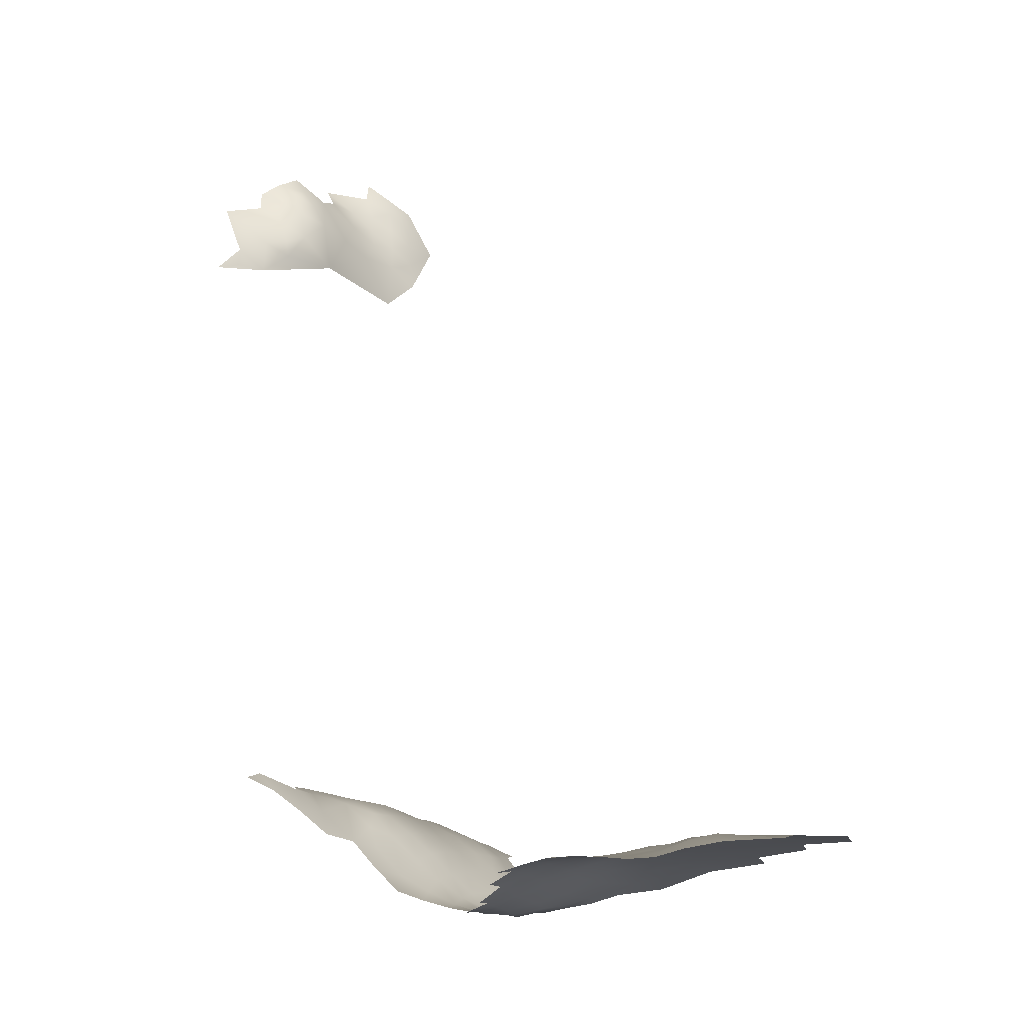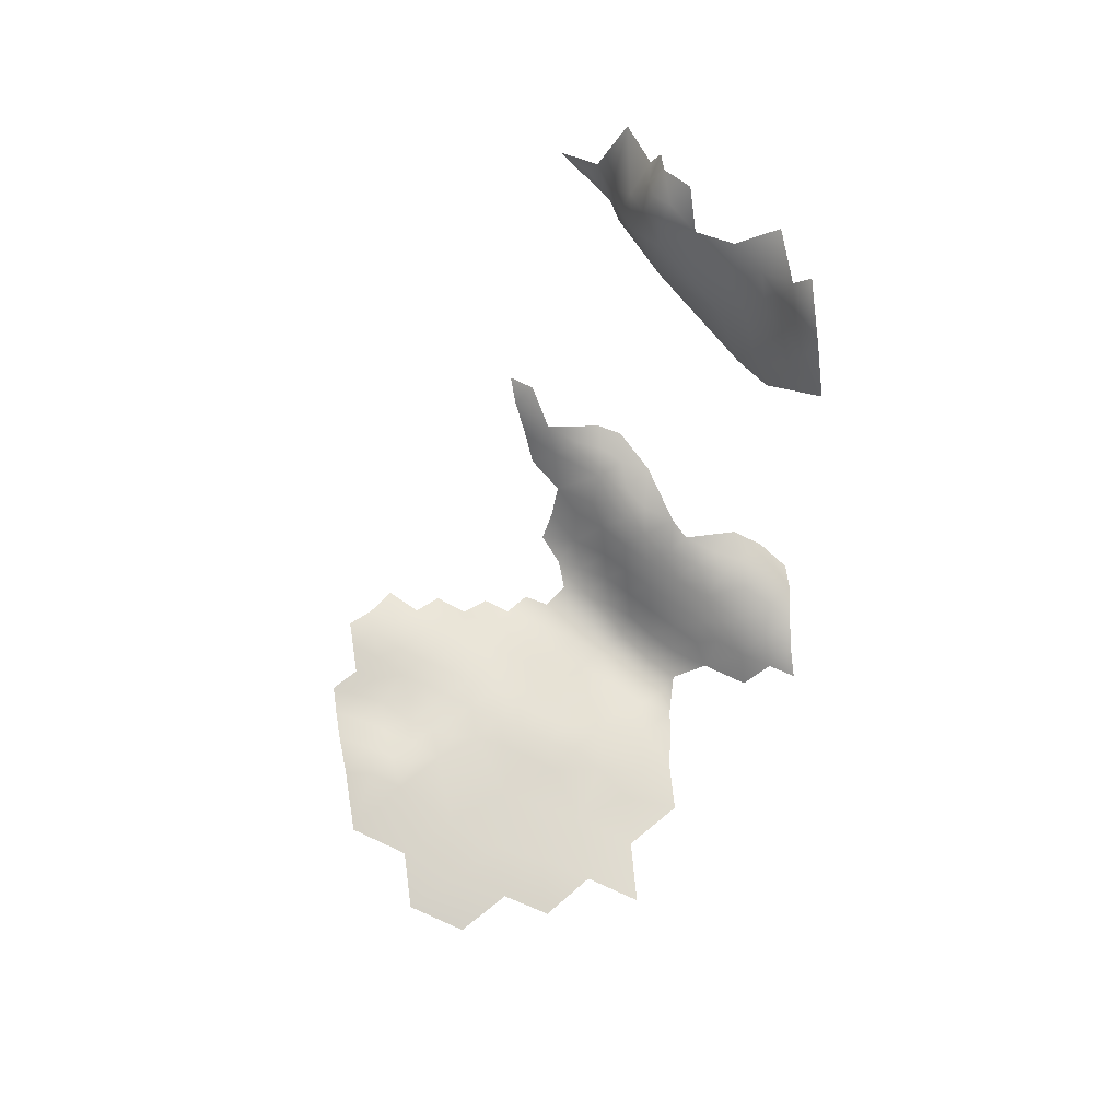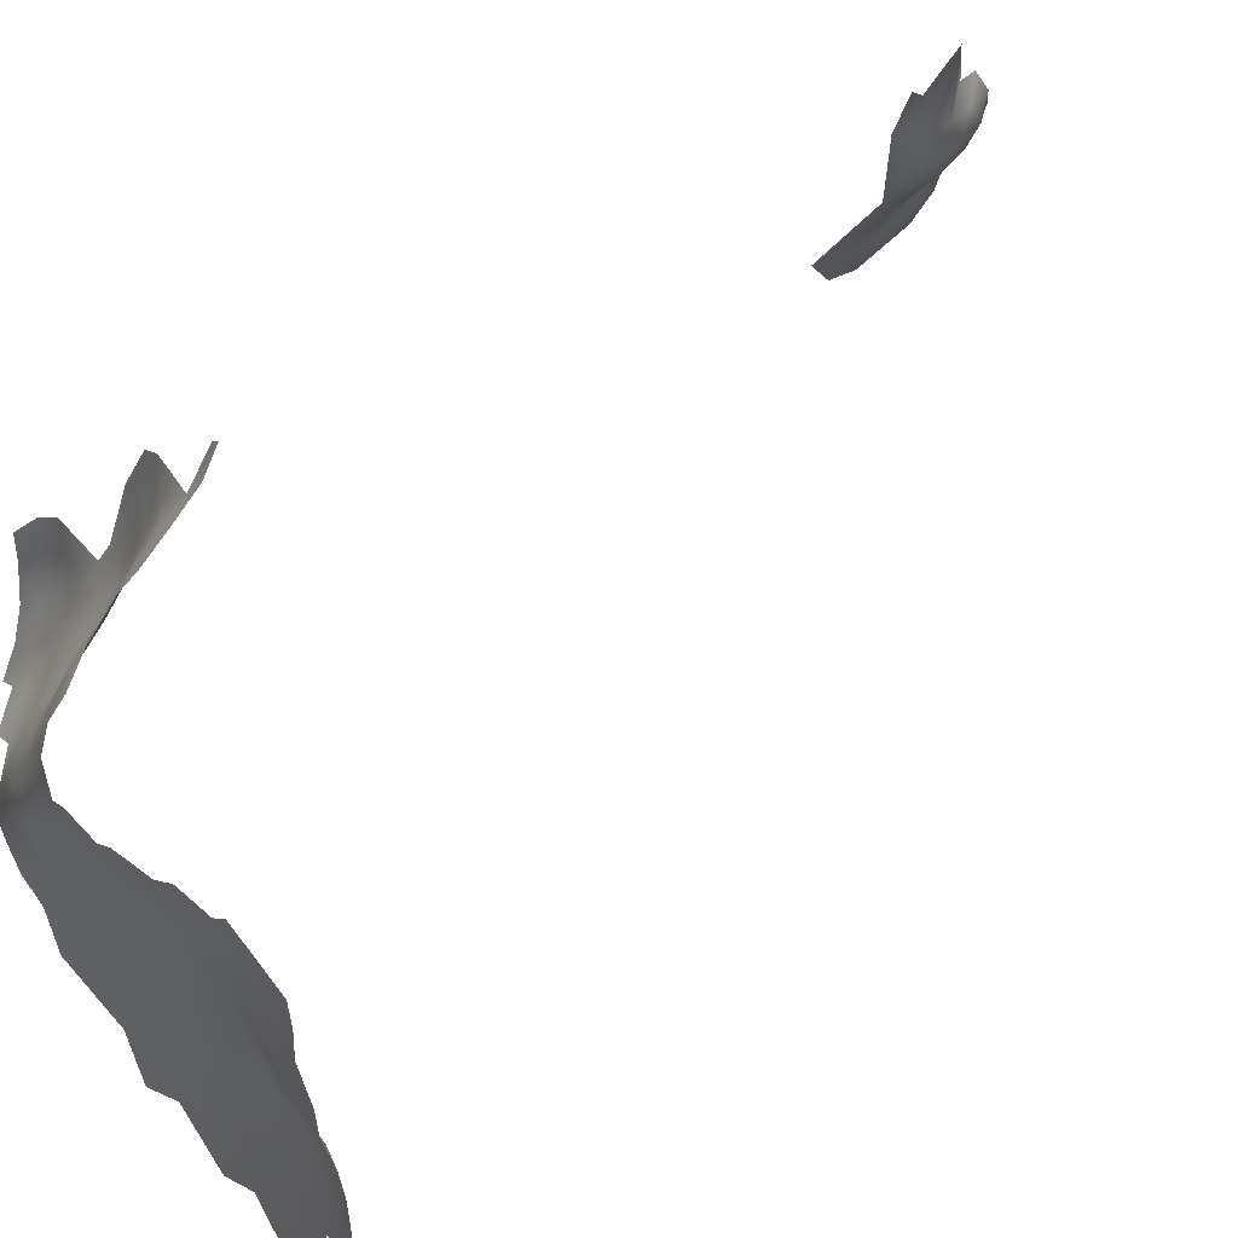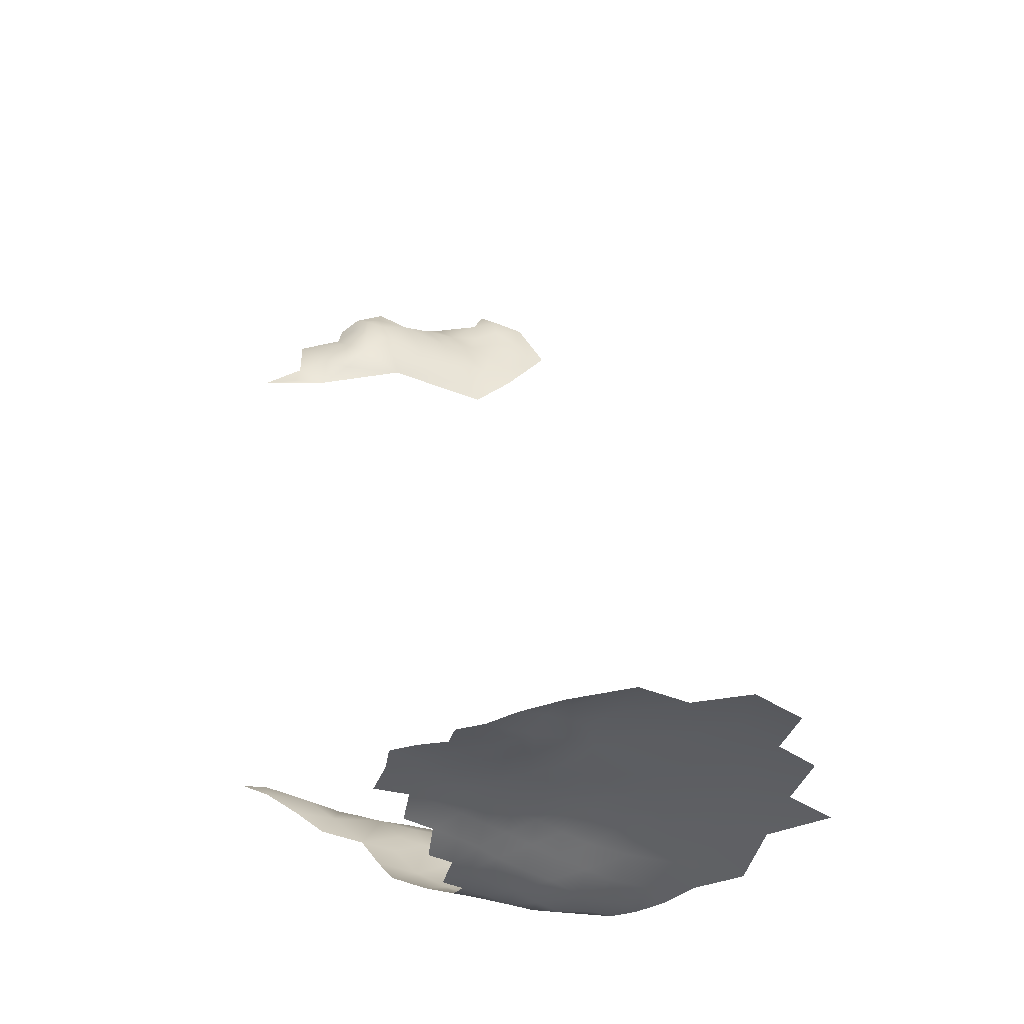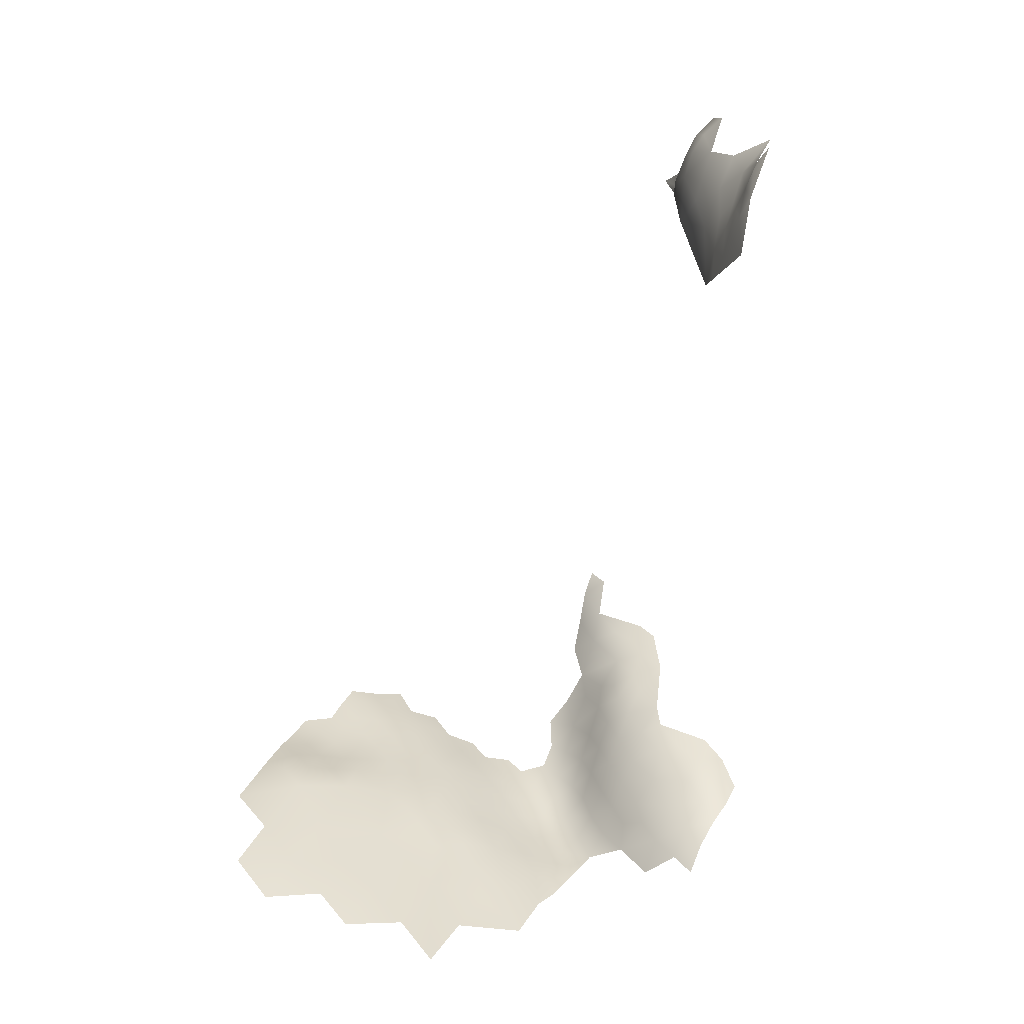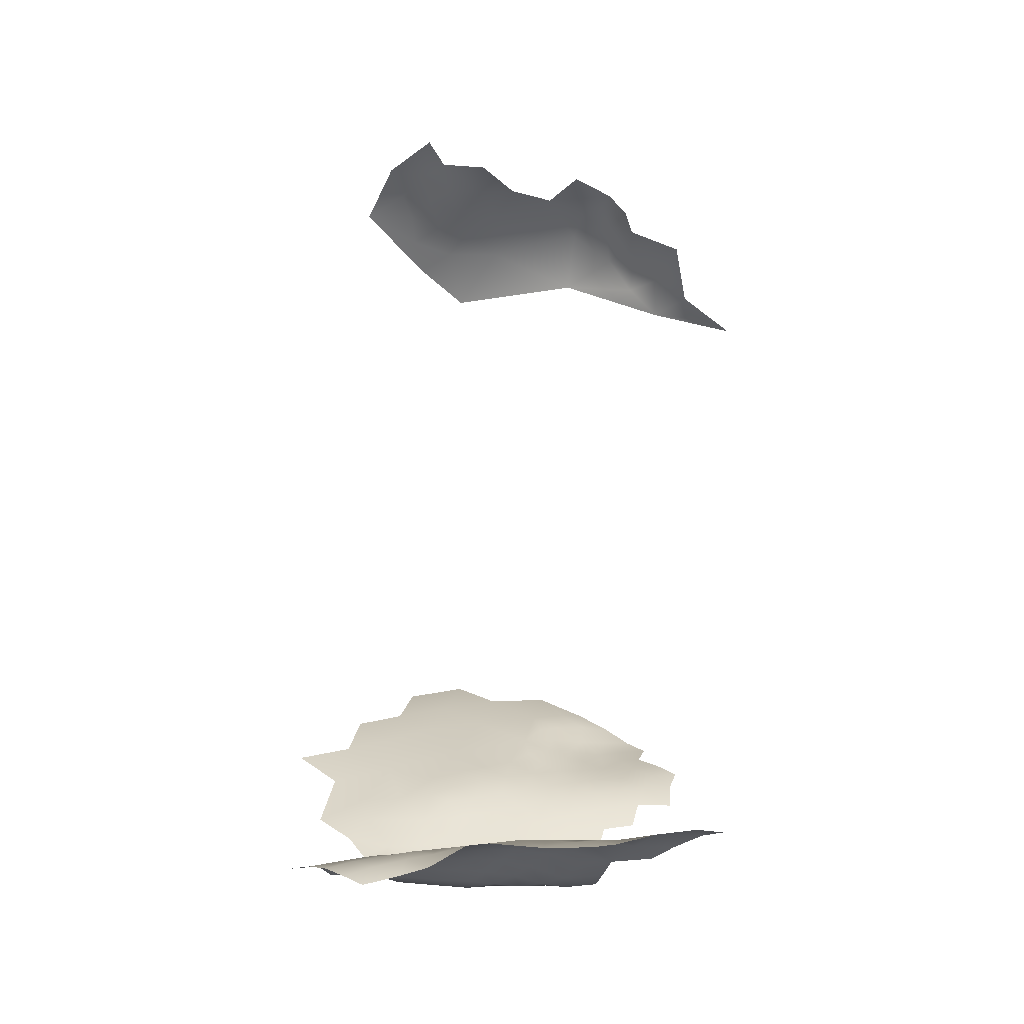
<metadata>
{"format":"obj","ext":"obj","renderer":"f3d","projection":"perspective","resolution":1024,"background":"white","views":[{"elev":-10.5,"azim":-108.4,"up":"+Z"},{"elev":76.8,"azim":-7.9,"up":"+Z"},{"elev":41.2,"azim":-121.3,"up":"+Y"},{"elev":-30.3,"azim":-73.5,"up":"+Z"},{"elev":36.1,"azim":24.0,"up":"+Z"},{"elev":17.8,"azim":133.2,"up":"+Z"}]}
</metadata>
<code>
v -1028 370.9 647
v -1019 375.4 644.5
v -1019 380.5 642.9
v -1023 378.3 644.9
v -1023 383.1 643.3
v -1027 380.9 645.2
v -1027 385.5 643.7
v -1031 383.5 645.4
v -1031 378.6 646.2
v -1027 376 646.2
v -1031 388.2 644.1
v -1036 386.1 645.6
v -1035 381.2 646.3
v -1023 373.2 646.1
v -1031 393.6 642
v -1036 391.3 644.1
v -1027 390.3 641.7
v -1022 387.4 641.3
v -1022 392.5 639.2
v -1018 389.8 639.1
v -1014 372.4 643.8
v -1014 377.6 642.2
v -1014 392.6 637.4
v -1015 388 638.7
v -1011 390.4 637.6
v -1011 385.5 638.4
v -1006 387.9 637.6
v -1007 393.2 638.3
v -1019 385.2 641
v -1007 398 639.6
v -1015 383.2 640.4
v -1003 395.8 641.1
v -1002 390.7 638.9
v -1040 395.5 643.7
v -989.8 425.5 767.1
v -1019 370.4 645.9
v -1023 368 647.1
v -1018 365.2 646.7
v -1014 367.4 645.2
v -1010 403.1 641
v -1010 380.2 639.8
v -1006 382.7 637.9
v -985.6 417.9 774.8
v -988.4 417 771.5
v -988.5 425.3 770.2
v -988.6 422 772.3
v -990.5 422.1 768.4
v -990.4 419 770.2
v -1010 374.4 641.4
v -1010 369.1 643.1
v -1005 370.9 640.7
v -1006 376.8 639.1
v -1000 373.4 638.2
v -1048 380.7 646.2
v -1048 385.6 646.3
v -1048 376 646.3
v -1044 382.8 646.3
v -1048 371.2 646.9
v -1053 373.4 646.1
v -1044 368.6 647.6
v -1044 374.1 646.5
v -1045 378.7 646.5
v -1039 383.9 646.1
v -1040 389.1 645.5
v -966.4 368.1 648.1
v -966.4 373.2 650.3
v -970.9 376 650.6
v -970.6 370.7 647.8
v -965.9 378.2 651.8
v -965 383.7 652.7
v -975.9 379.4 651
v -975.5 373.7 647.6
v -965.2 388.4 652.6
v -969.4 392.9 654.2
v -974 395.7 655.2
v -978.1 392.3 654.9
v -973.8 390.3 654.9
v -977.4 388.1 654.4
v -973.4 385 653.9
v -969.1 387.1 654.1
v -981.8 390.4 654
v -980.5 385 651.8
v -975.5 368.8 643.5
v -1040 378.8 646.4
v -1010 364.4 644.9
v -1036 376.3 646.6
v -992 418.4 766.2
v -1012 425.7 657.8
v -1010 420.5 654.3
v -1008 427.3 660.8
v -1044 392.1 645.1
v -1014 362.3 646.1
v -1019 360.1 647.1
v -1014 356.9 646.3
v -1009 360.3 645.3
v -1005 356.2 644.6
v -985.5 412.6 770.9
v -980.4 409.4 772.6
v -1032 368.8 647.5
v -1032 373.6 646.9
v -993.1 422.5 763.6
v -994.6 421.6 759.5
v -993.5 418 761
v -990.2 412.3 756.6
v -990.2 413.4 764.7
v -994.8 421.3 756.7
v -1022 362.4 647.5
v -989.8 415.4 768.6
v -1002 385.2 637.3
v -1002 380.1 637
v -997.1 382.4 637.6
v -998.2 388.1 640
v -1044 387.6 646.2
v -969.4 381.5 653.1
v -994.9 389.2 644.2
v -991.2 389.2 648.3
v -986.1 388.8 651.1
v -990.9 393.2 651.5
v -990.7 397.7 654.6
v -994.8 392.9 647.8
v -986.4 393.8 654.2
v -991.2 385.2 644.6
v -986.7 384.9 648.2
v -994.9 385.3 640.8
v -991.5 381.2 640.9
v -987 381.1 644.9
v -982.2 380.7 648.3
v -987.5 377.1 641.5
v -998.5 392.9 643.3
v -994.6 396.9 651.3
v -994.2 400.9 654.6
v -998.4 401.1 650.7
v -998.3 396.7 646.6
v -990.2 402.3 656.8
v -1039 374.1 646.7
v -1040 369.9 647.5
v -1036 371.7 647.3
v -1035 367.3 648.3
v -983.2 395.7 655.9
v -1006 420.2 658.2
v -1001 416.3 657.8
v -996.6 414.4 658.5
v -996.6 418.6 659.2
v -992.7 416.5 659.3
v -993.2 411.4 658.3
v -997.9 409.7 656.4
v -993 406.2 657.1
v -988.5 409.3 658.3
v -999.5 405.6 652.3
v -1005 415.7 654.6
v -1004 400.9 643.8
v -1003 405.2 648.6
v -1006 410.1 649.6
v -1007 406.5 644.9
v -1027 364.8 647.7
v -995.4 425.9 753.3
v -995.3 425.6 758.7
v -998 431.1 753.1
v -1001 435.5 751.2
v -1053 378.2 645.8
v -1053 368.4 647.5
v -985.3 399.1 656.8
v -1048 390.1 645.9
v -1040 365.2 648.6
v -1044 363.1 649.4
v -1040 361.5 649.8
v -1035 361.7 648.9
v -1032 365.6 648.2
v -1010 415.9 650.6
v -1012 430.1 659.9
v -992.6 377.4 638.2
v -996.7 430.7 756.4
v -983.5 377.6 645.2
v -979.4 376.8 647.8
v -982.2 373.3 642.6
v -988.3 372.7 638.7
v -997.6 377.7 636.7
v -996.3 404.1 654.8
v -1043 357.1 650.1
v -1048 360.3 650.1
v -1048 365.7 649
v -1052 361.4 648.8
v -990 366.2 638.1
v -990.6 361 639
v -995.4 362.9 640
v -991.7 355.9 640.6
v -995.1 368.5 638.6
v -994.3 373.1 637.4
v -991 370.1 637.4
v -1000 367.3 640.1
v -997.2 355.2 642.6
v -1004 363.8 642.8
v -1001 350.2 643.9
v -975.3 400.3 772.5
v -973.9 401.2 776.6
v -977.2 400.9 769
v -975.5 396.6 770
v -974 396.4 774
v -973 396.8 777.4
v -971.6 391.8 774.9
v -973.5 392.4 770.8
v -971.7 400.2 780.1
v -977.1 396.7 765.9
v -975 392.7 767.3
v -979.5 400.9 765.5
v -977.2 404.8 772.3
v -981.3 405.6 768.1
v -982.8 403.3 761.6
v -986.3 408.4 763.5
v -980.3 398.3 753.6
v -971.1 387.2 767.2
v -978.9 397.2 761.4
v -977.4 392.5 758.4
v -975.9 392.6 763.1
v -1043 334.9 650.1
v -1052 350.5 649.4
v -1043 344.8 650.1
v -1034 339.4 649.7
v -1034 349.7 649.4
v -992.1 432.4 765
v -1001 341.4 644.9
v -1010 347.4 646.3
v -1010 335.8 647.2
v -1002 330.7 646.4
v -992 347.3 641.7
v -1023 353.7 647.9
v -1026 343.5 648.9
v -1026 334.5 649.1
v -1034 329.5 649.5
v -1019 330.3 648.5
v -1018 340.5 648.2
v -974.3 409.2 776.9
f 47 45 35
f 47 46 45
f 47 48 46
f 86 135 137
f 86 137 100
f 168 99 138
f 161 58 59
f 166 165 179
f 166 167 164
f 164 165 166
f 199 202 195
f 181 182 180
f 138 137 136
f 168 138 167
f 135 136 137
f 138 136 164
f 138 164 167
f 197 198 194
f 197 194 196
f 163 113 91
f 90 170 88
f 84 135 86
f 84 13 63
f 163 55 113
f 58 56 59
f 204 197 203
f 106 102 157
f 54 62 57
f 62 54 56
f 62 56 61
f 103 101 102
f 198 199 195
f 198 195 194
f 10 4 6
f 10 6 9
f 58 61 56
f 86 13 84
f 160 59 56
f 99 137 138
f 99 100 137
f 143 141 142
f 12 63 13
f 144 143 142
f 100 99 1
f 13 86 9
f 8 13 9
f 8 9 6
f 2 14 36
f 57 55 54
f 145 144 142
f 78 77 76
f 61 58 60
f 81 78 76
f 16 64 12
f 181 180 165
f 57 113 55
f 12 13 8
f 5 29 18
f 5 3 29
f 93 38 107
f 32 30 28
f 130 119 131
f 75 76 77
f 54 160 56
f 11 12 8
f 11 16 12
f 26 27 25
f 25 23 24
f 25 24 26
f 26 24 31
f 4 10 14
f 4 14 2
f 9 86 100
f 5 4 3
f 42 27 26
f 201 197 204
f 95 85 92
f 95 92 94
f 64 63 12
f 15 16 11
f 18 29 20
f 132 178 149
f 87 48 47
f 14 10 1
f 7 8 6
f 7 11 8
f 108 44 48
f 108 48 87
f 37 36 14
f 145 147 148
f 145 146 147
f 203 197 196
f 203 196 205
f 156 157 172
f 156 106 157
f 93 94 92
f 18 7 5
f 18 17 7
f 20 24 23
f 132 131 178
f 41 42 26
f 131 119 134
f 68 65 66
f 3 4 2
f 130 133 120
f 29 31 24
f 29 24 20
f 5 7 6
f 5 6 4
f 39 92 85
f 50 21 39
f 38 36 37
f 190 185 187
f 67 66 69
f 3 31 29
f 50 39 85
f 206 196 194
f 120 116 118
f 120 118 130
f 38 92 39
f 38 93 92
f 64 91 113
f 49 21 50
f 49 22 21
f 47 101 87
f 120 133 129
f 120 129 115
f 37 155 107
f 37 107 38
f 124 115 112
f 142 146 145
f 2 36 21
f 74 75 77
f 98 207 206
f 179 165 180
f 118 119 130
f 116 120 115
f 183 185 184
f 22 2 21
f 22 3 2
f 42 110 109
f 42 109 27
f 110 111 109
f 110 177 111
f 39 21 36
f 39 36 38
f 28 25 27
f 28 27 33
f 173 174 127
f 183 187 185
f 128 173 126
f 132 130 131
f 51 52 49
f 51 49 50
f 178 147 146
f 73 80 70
f 17 11 7
f 17 15 11
f 151 30 32
f 189 187 183
f 189 188 187
f 103 87 101
f 52 51 53
f 19 18 20
f 19 17 18
f 127 126 173
f 35 101 47
f 201 200 198
f 201 198 197
f 10 9 100
f 10 100 1
f 152 153 154
f 212 203 205
f 200 199 198
f 150 141 140
f 139 121 81
f 114 70 80
f 114 80 79
f 41 26 31
f 122 126 123
f 70 114 69
f 175 173 128
f 175 128 176
f 132 133 130
f 97 43 44
f 32 28 33
f 122 116 115
f 122 115 124
f 122 124 125
f 37 14 1
f 214 204 203
f 109 33 27
f 109 112 33
f 81 82 78
f 79 77 78
f 212 214 203
f 212 213 214
f 139 81 76
f 112 115 129
f 44 46 48
f 188 171 177
f 155 37 1
f 125 128 126
f 125 126 122
f 68 66 67
f 68 67 72
f 128 171 176
f 128 125 171
f 162 134 119
f 155 99 168
f 155 1 99
f 43 46 44
f 121 139 162
f 105 108 87
f 108 97 44
f 73 74 80
f 80 77 79
f 80 74 77
f 207 196 206
f 207 205 196
f 123 126 127
f 41 22 49
f 41 49 52
f 117 81 121
f 121 119 118
f 121 162 119
f 117 82 81
f 84 63 57
f 84 57 62
f 42 52 110
f 42 41 52
f 188 177 53
f 58 181 60
f 58 161 181
f 22 31 3
f 22 41 31
f 149 178 146
f 114 67 69
f 182 181 161
f 112 111 124
f 112 109 111
f 176 188 189
f 176 171 188
f 131 147 178
f 131 134 147
f 123 117 116
f 123 116 122
f 132 149 152
f 103 102 106
f 72 71 174
f 72 67 71
f 156 172 158
f 83 68 72
f 60 181 165
f 63 113 57
f 63 64 113
f 211 201 204
f 71 127 174
f 157 102 101
f 150 89 169
f 150 140 89
f 125 124 111
f 84 61 135
f 84 62 61
f 111 177 171
f 111 171 125
f 208 212 205
f 129 33 112
f 129 32 33
f 60 164 136
f 60 165 164
f 117 118 116
f 117 121 118
f 51 192 190
f 208 205 207
f 190 53 51
f 71 82 127
f 61 60 136
f 61 136 135
f 192 50 85
f 192 51 50
f 123 82 117
f 123 127 82
f 151 40 30
f 151 154 40
f 110 53 177
f 110 52 53
f 206 194 195
f 192 85 95
f 103 105 87
f 148 147 134
f 53 187 188
f 53 190 187
f 64 16 34
f 64 34 91
f 192 95 96
f 176 189 183
f 114 79 71
f 114 71 67
f 210 213 212
f 152 154 151
f 211 204 214
f 105 97 108
f 140 88 89
f 140 90 88
f 133 32 129
f 133 151 32
f 144 145 148
f 179 167 166
f 186 184 185
f 79 78 82
f 79 82 71
f 150 169 153
f 232 206 195
f 209 208 207
f 104 105 103
f 104 209 105
f 191 96 193
f 232 98 206
f 225 186 191
f 207 98 97
f 211 200 201
f 175 174 173
f 139 76 75
f 146 142 141
f 155 168 167
f 172 159 158
f 226 93 107
f 132 151 133
f 132 152 151
f 140 141 143
f 94 96 95
f 192 185 190
f 200 202 199
f 225 191 193
f 210 212 208
f 153 152 149
f 72 174 175
f 72 175 83
f 218 217 215
f 228 230 231
f 228 231 227
f 228 218 229
f 191 186 185
f 220 172 157
f 218 227 219
f 218 228 227
f 219 217 218
f 229 218 215
f 230 223 231
f 162 148 134
f 222 221 193
f 219 227 226
f 209 97 105
f 209 207 97
f 221 223 224
f 104 103 106
f 226 94 93
f 222 231 223
f 222 223 221
f 221 225 193
f 220 101 35
f 220 157 101
f 156 158 159
f 222 193 96
f 222 96 94
f 150 146 141
f 211 214 213
f 226 107 155
f 104 208 209
f 216 180 182
f 219 167 179
f 217 219 179
f 216 217 179
f 216 179 180
f 231 226 227
f 104 106 156
f 226 167 219
f 226 155 167
f 222 226 231
f 222 94 226
f 104 210 208
f 146 153 149
f 146 150 153
f 191 192 96
f 192 191 185

</code>
